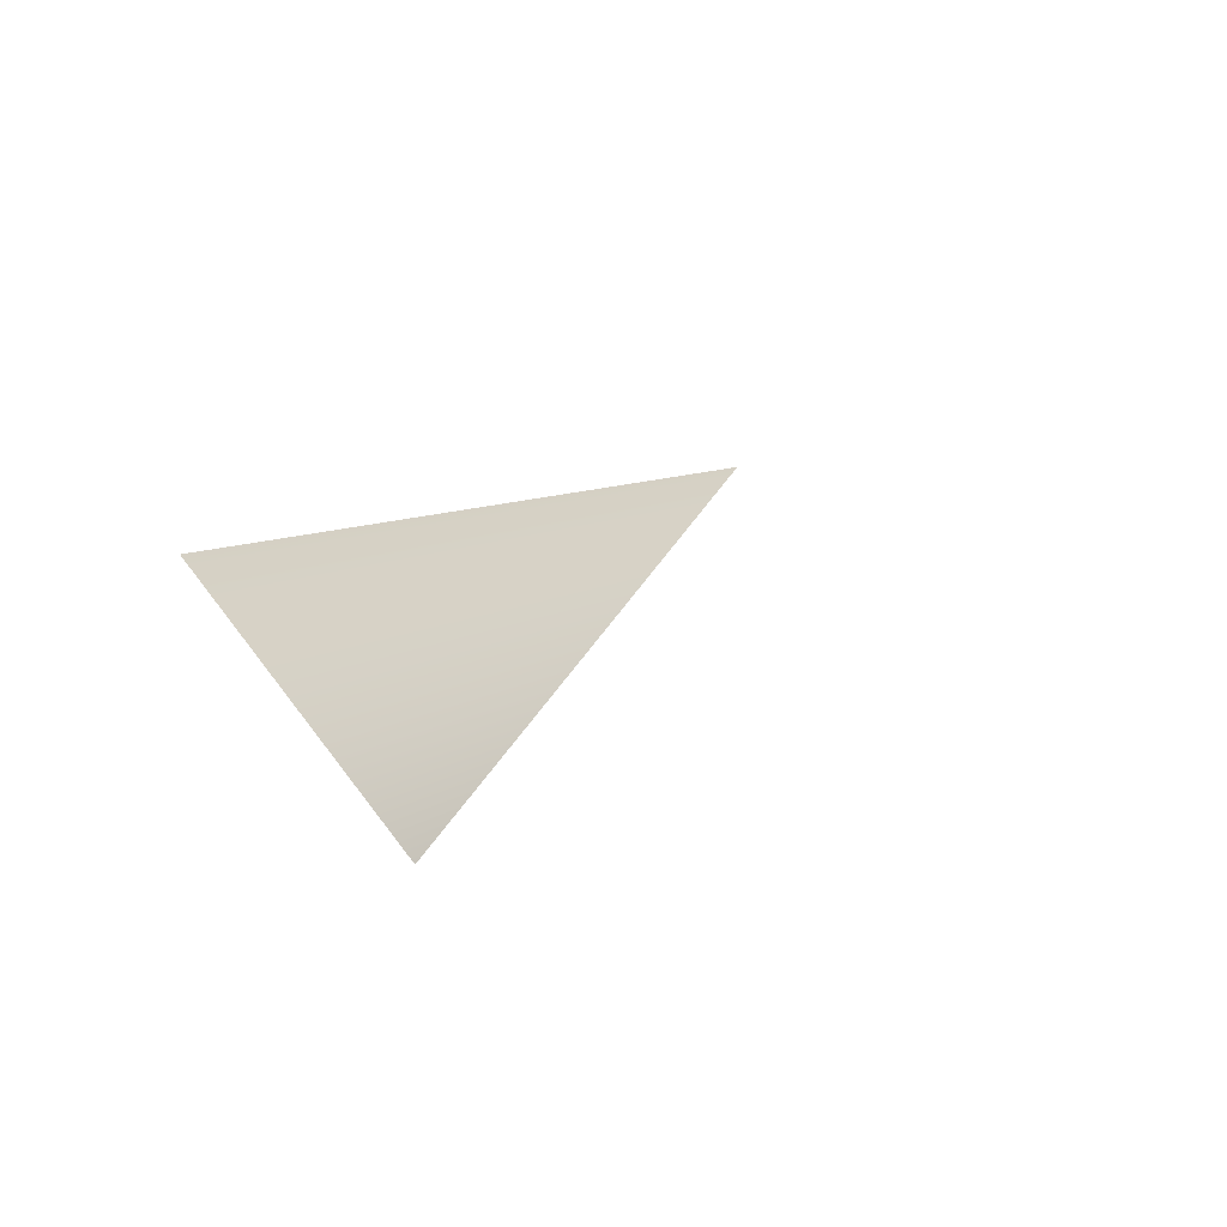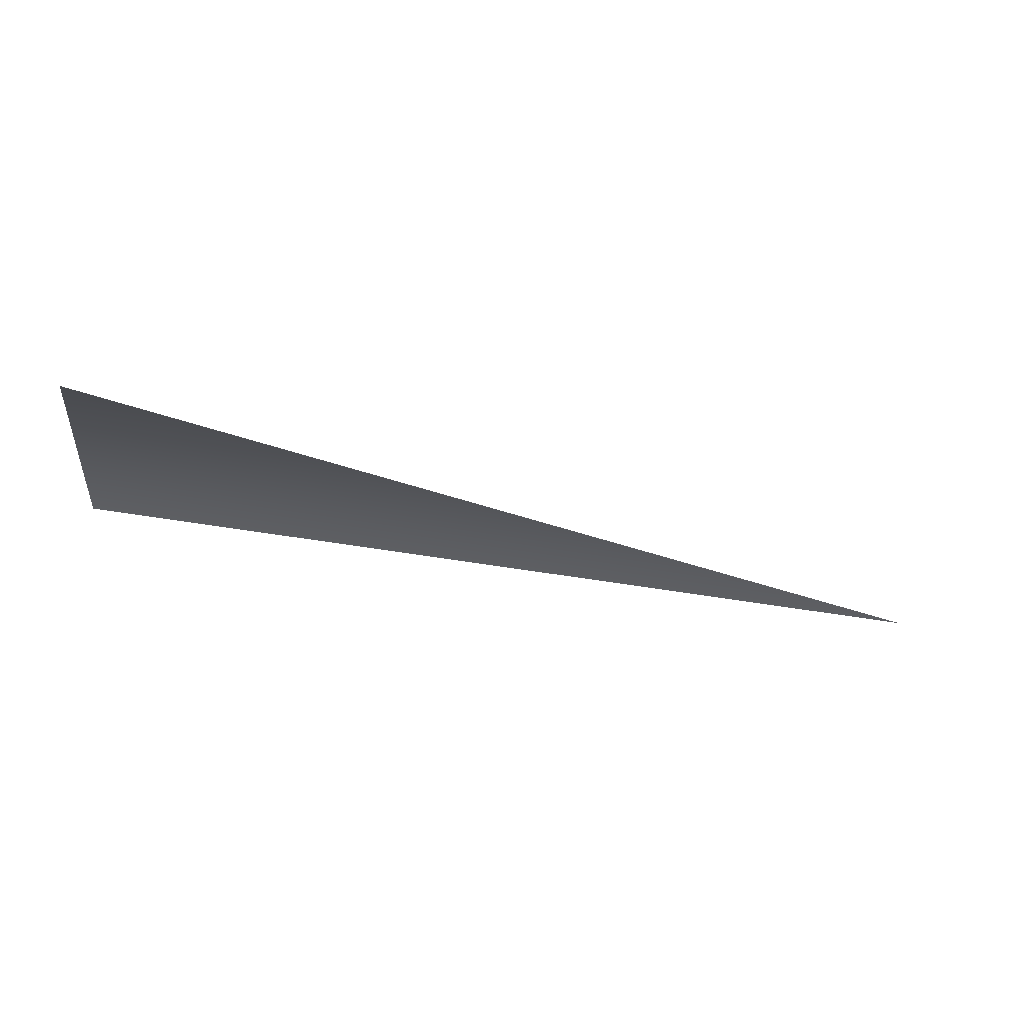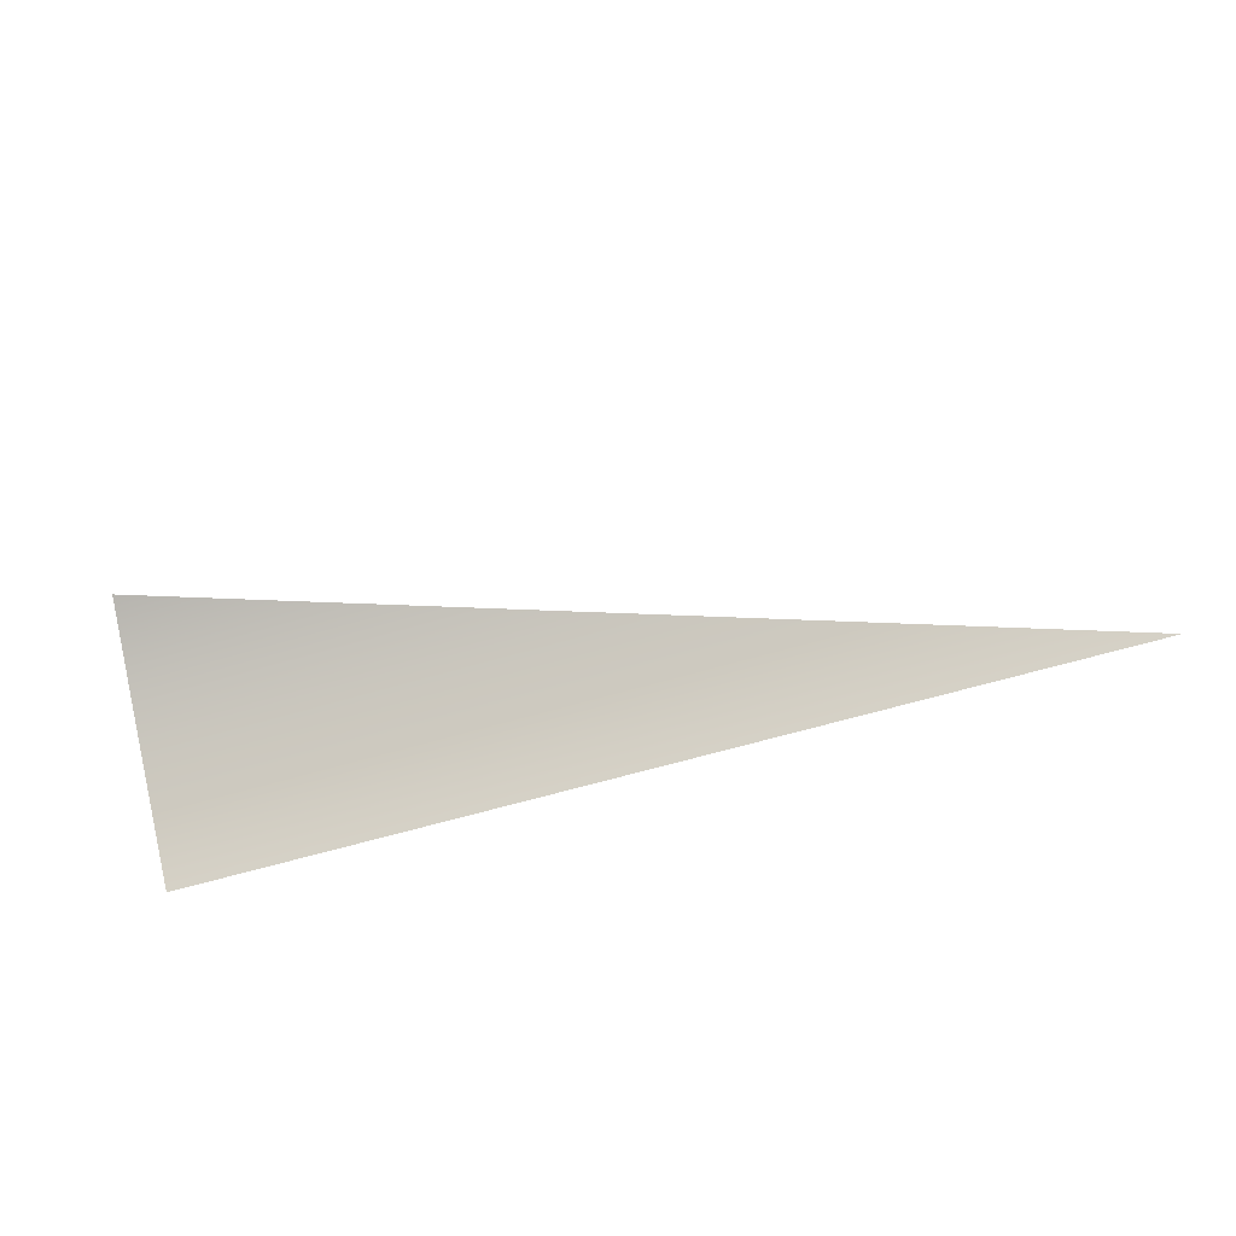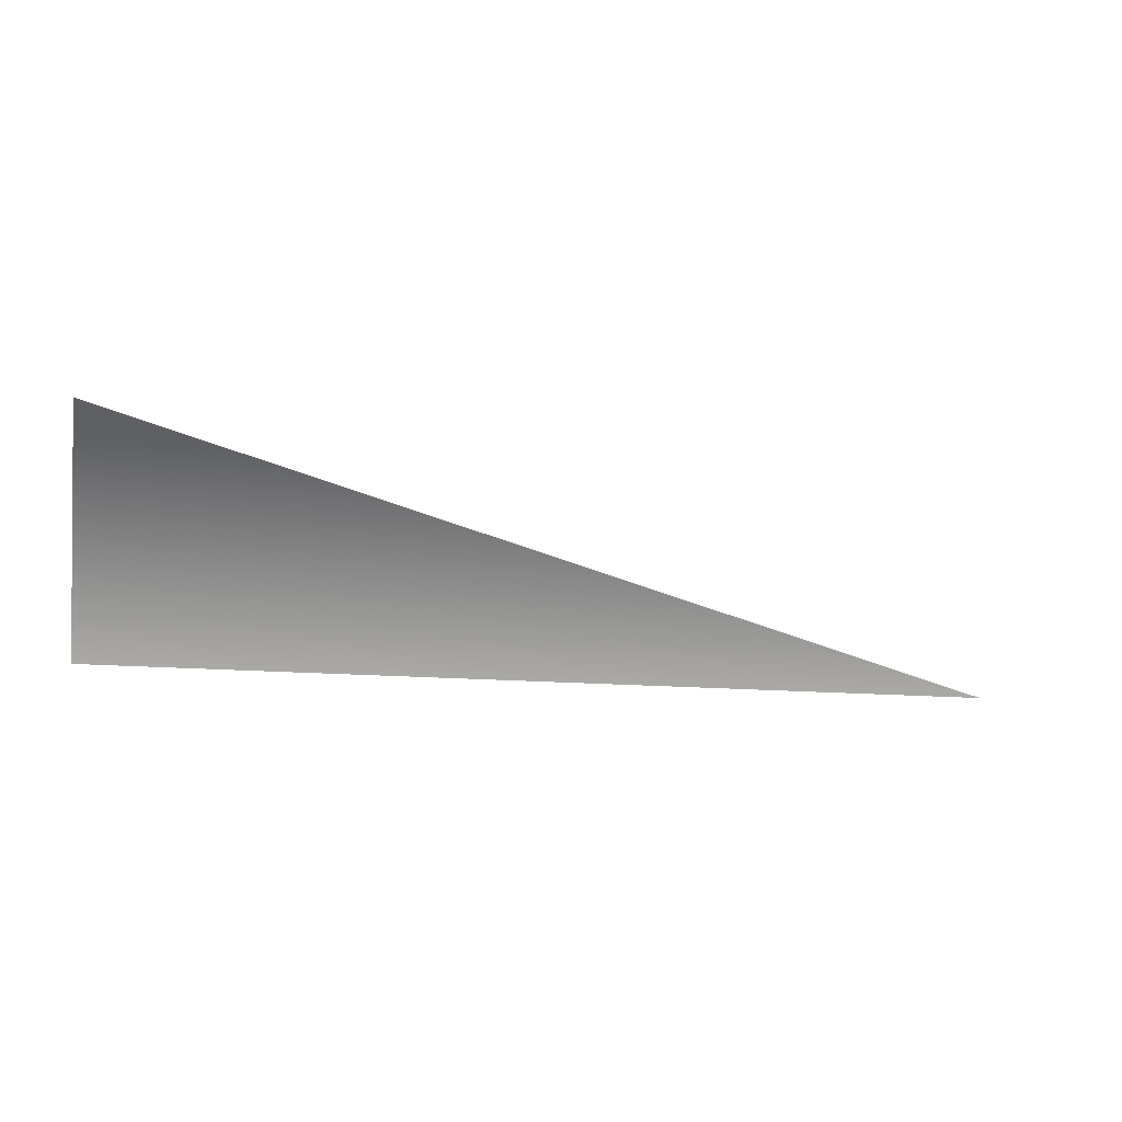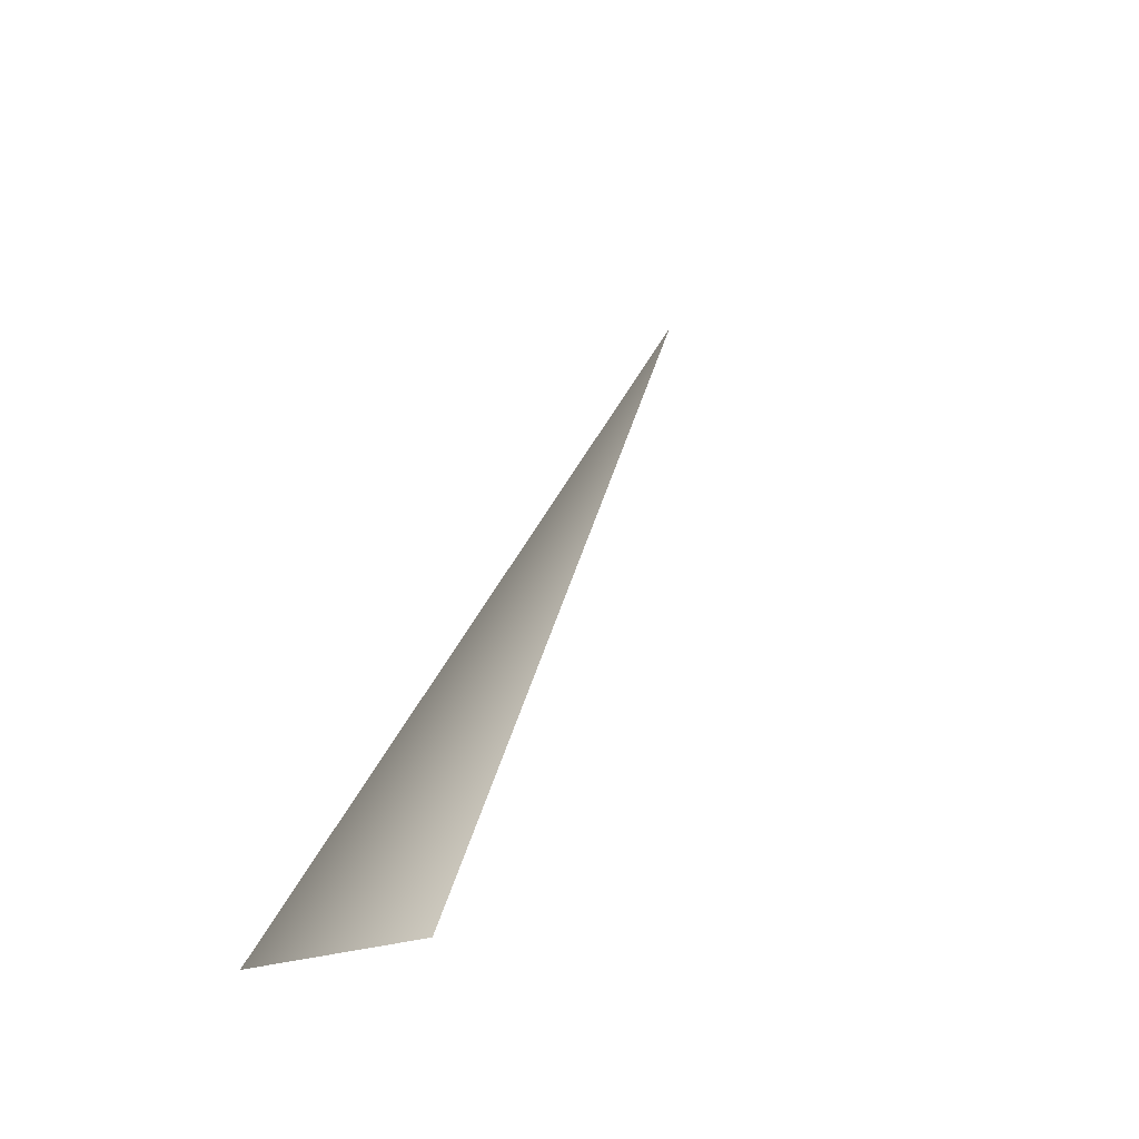
<metadata>
{"format":"obj","ext":"obj","renderer":"f3d","projection":"perspective","resolution":1024,"background":"white","views":[{"elev":9.2,"azim":118.8,"up":"+Z"},{"elev":-70.7,"azim":171.6,"up":"+Z"},{"elev":-54.8,"azim":-162.5,"up":"+Y"},{"elev":-15.8,"azim":169.2,"up":"+Y"},{"elev":48.6,"azim":115.0,"up":"+Y"}]}
</metadata>
<code>
v 0.01696 0.00866 -2.765
v 0 0.005009 -2.761
v 0.01694 0.005009 -2.761
f 1 2 3

</code>
